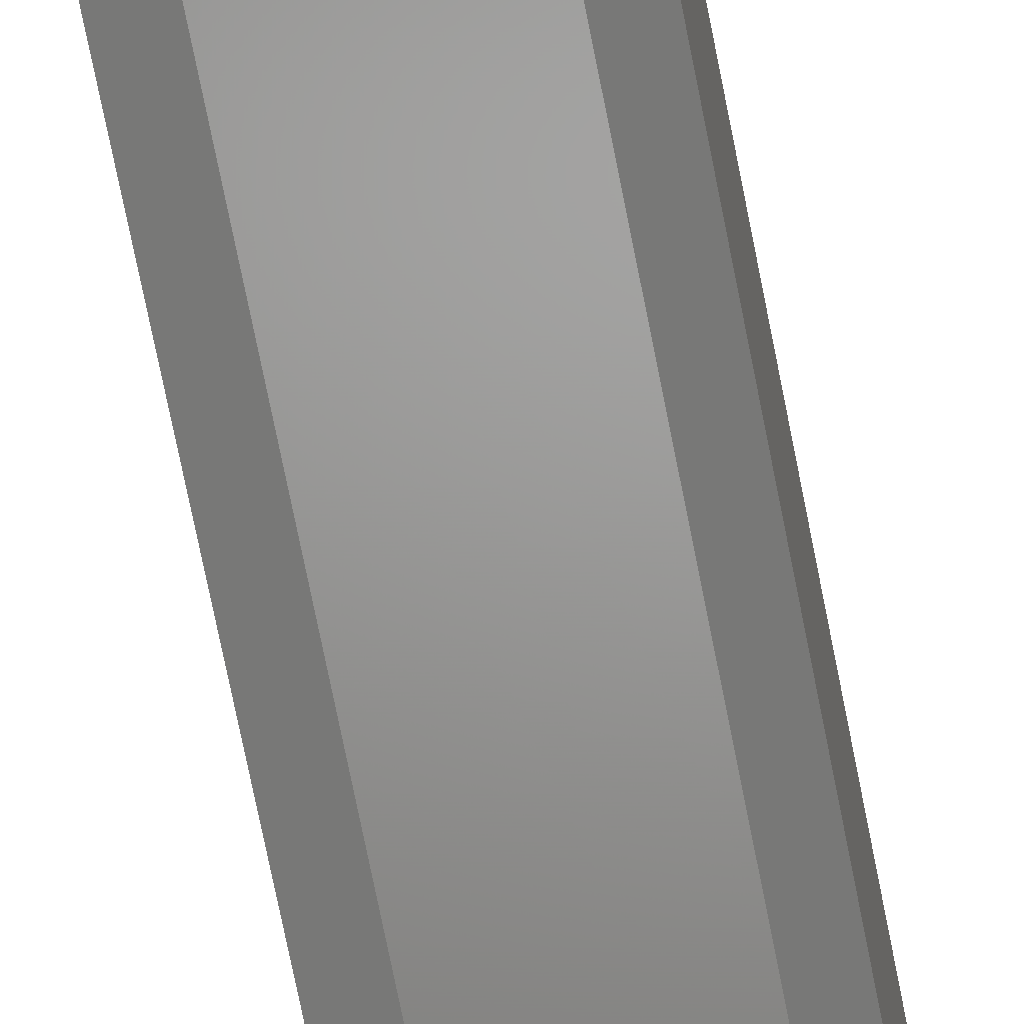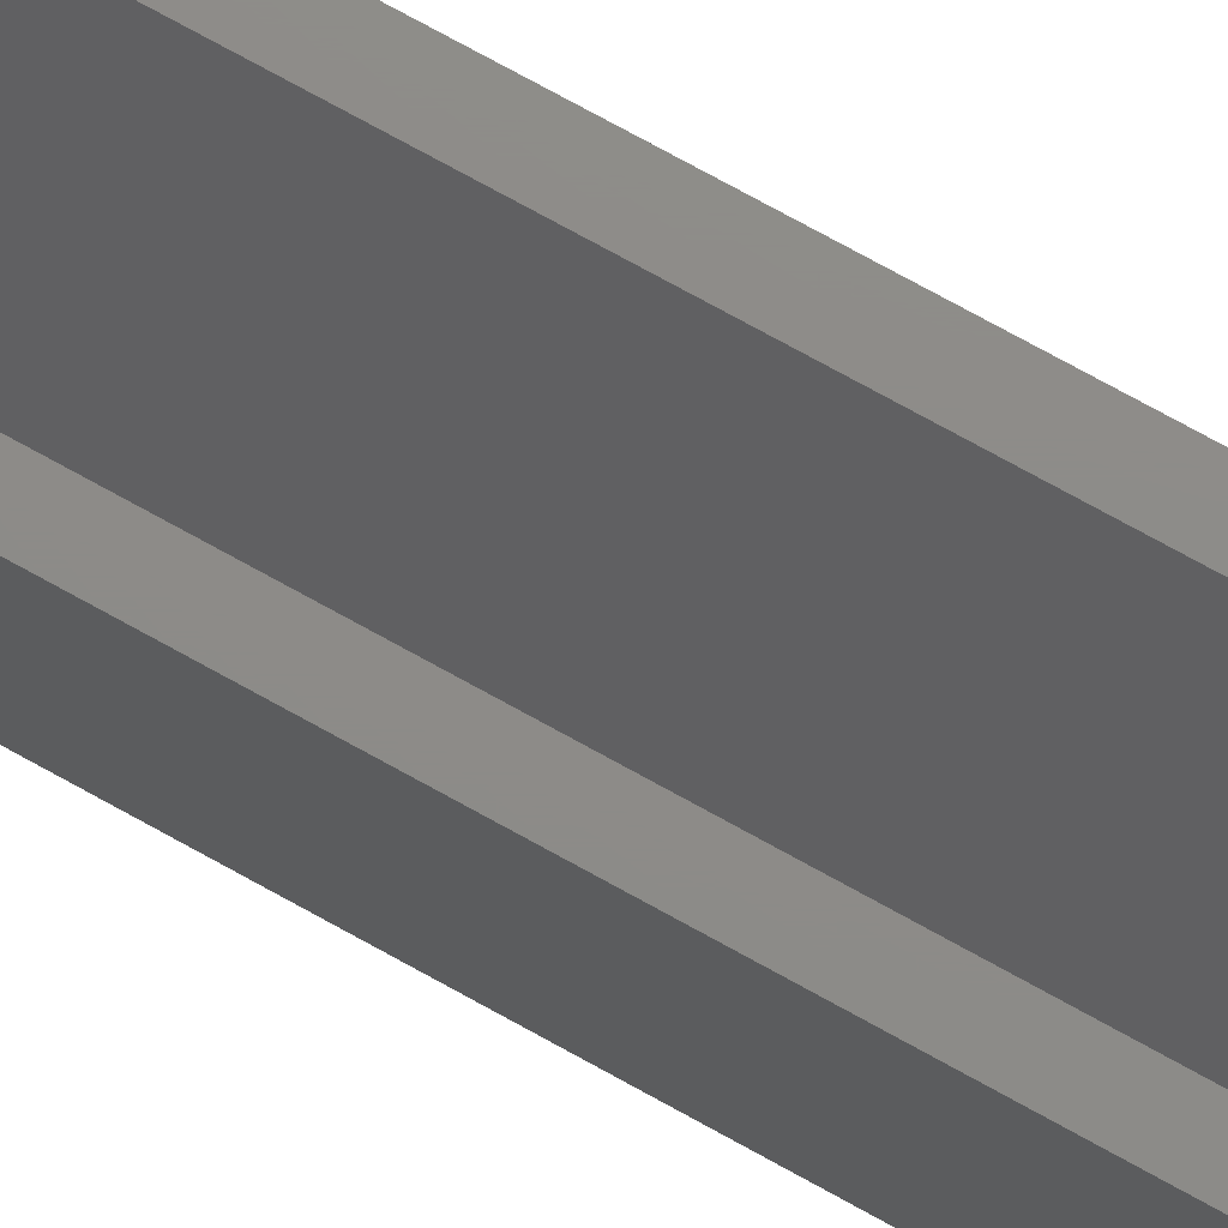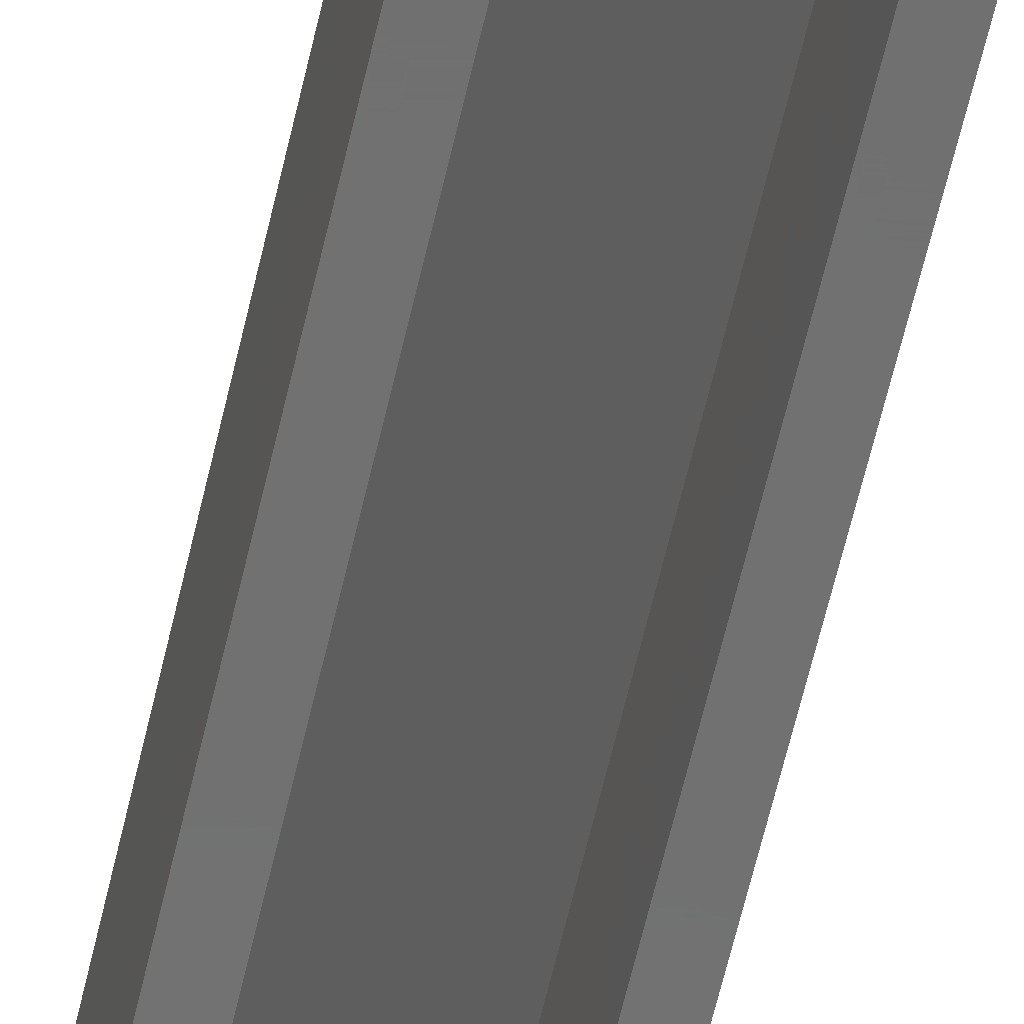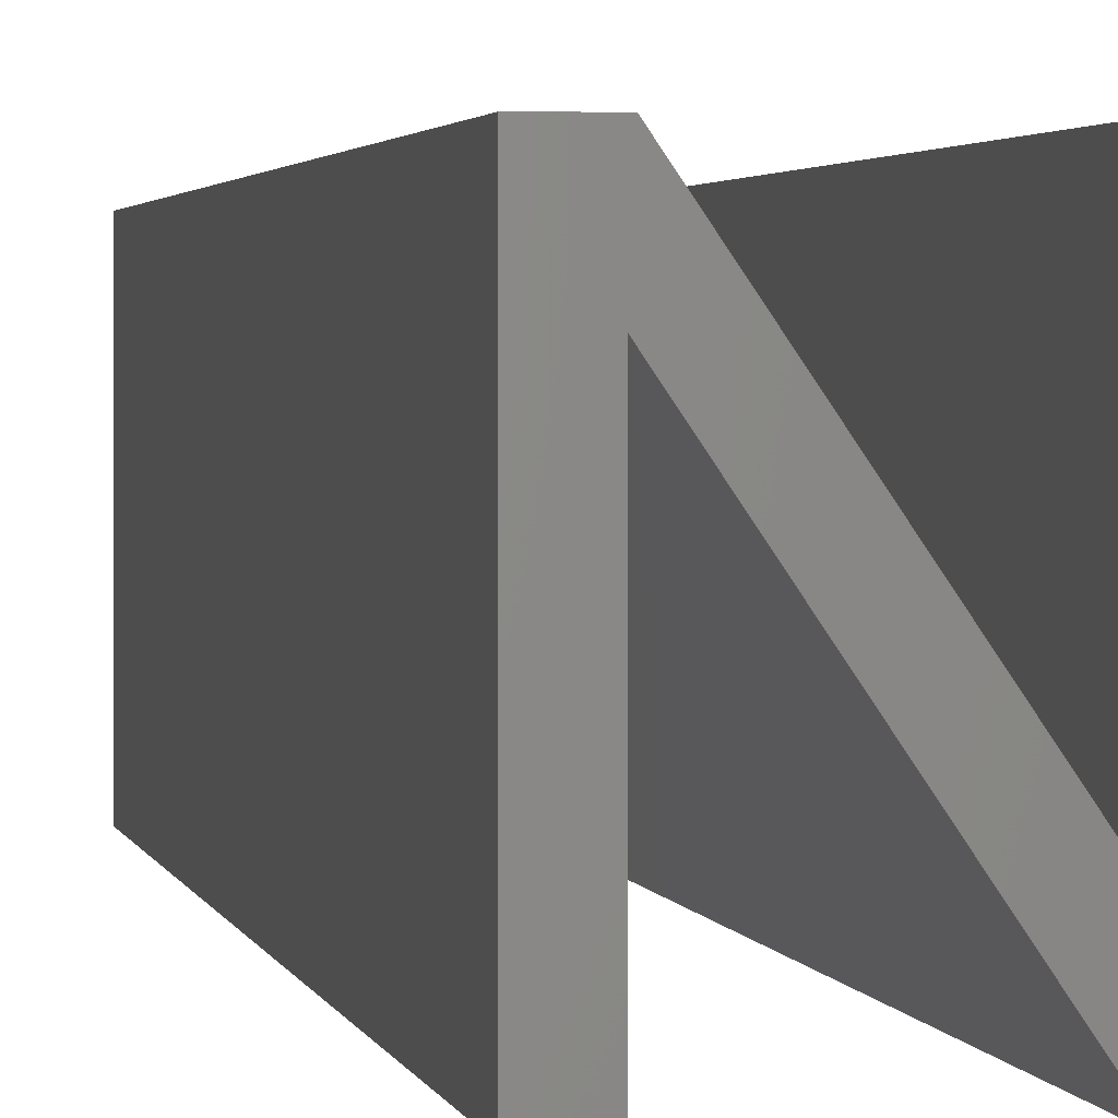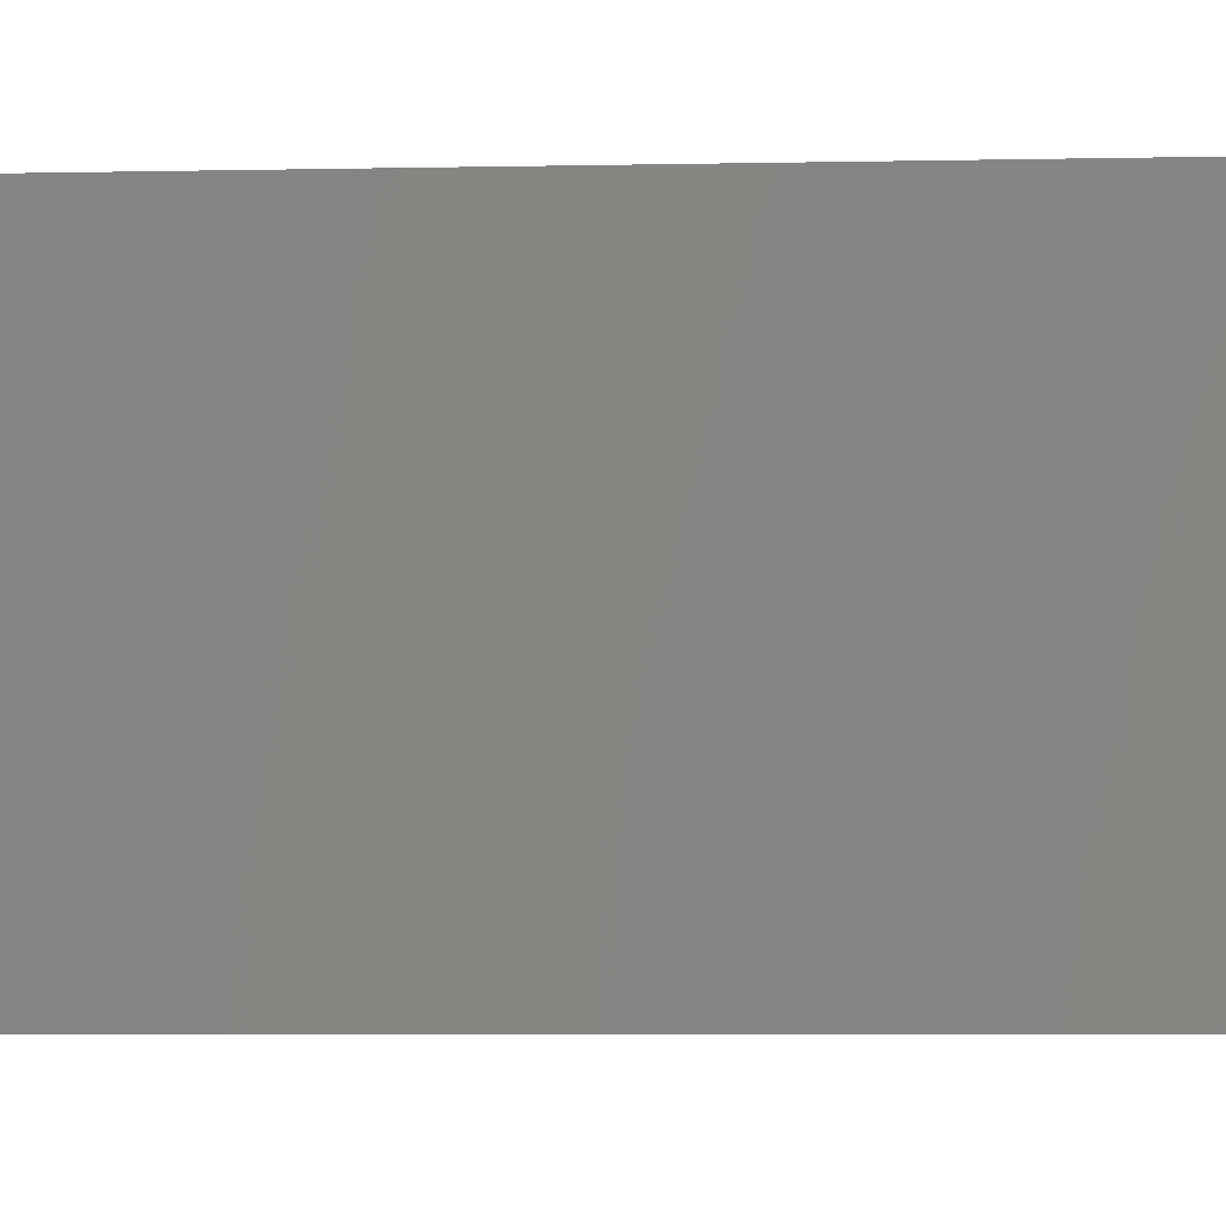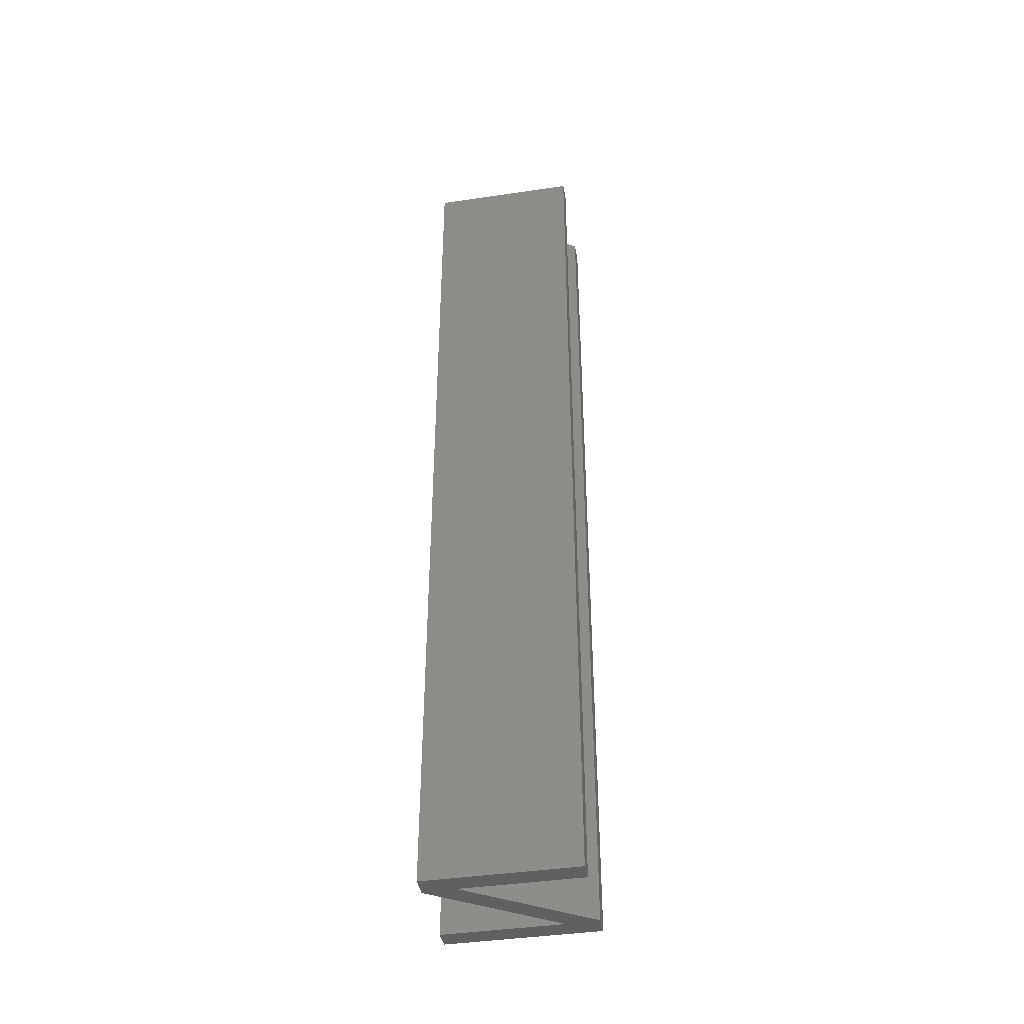
<metadata>
{"format":"stl","ext":"stl","renderer":"f3d","projection":"perspective","resolution":1024,"background":"white","views":[{"elev":-70.6,"azim":-168.9,"up":"+Y"},{"elev":75.1,"azim":118.9,"up":"+Y"},{"elev":-62.6,"azim":167.0,"up":"+Y"},{"elev":1.2,"azim":-6.0,"up":"+Y"},{"elev":-2.3,"azim":99.5,"up":"+Y"},{"elev":-41.7,"azim":100.1,"up":"+Z"}]}
</metadata>
<code>
# stl→obj: 20 verts, 36 faces
v 0.007467 0.0604 0.028
v 0.007467 0.05867 0.028
v 0.007467 0.0604 0.014
v 0.007467 0.05867 0.014
v 0.008623 0.05867 0.028
v 0.008623 0.05867 0.014
v 0.008921 0.05867 0.028
v 0.008921 0.05867 0.014
v 0.008921 0.06087 0.028
v 0.008921 0.06087 0.014
v 0.008642 0.06087 0.028
v 0.008642 0.06087 0.014
v 0.008642 0.05915 0.028
v 0.008642 0.05915 0.014
v 0.007487 0.06087 0.028
v 0.007487 0.06087 0.014
v 0.007188 0.06087 0.028
v 0.007188 0.06087 0.014
v 0.007188 0.05867 0.028
v 0.007188 0.05867 0.014
f 1 2 3
f 3 2 4
f 5 1 6
f 6 1 3
f 7 5 8
f 8 5 6
f 9 7 10
f 10 7 8
f 11 9 12
f 12 9 10
f 13 11 14
f 14 11 12
f 15 13 16
f 16 13 14
f 17 15 18
f 18 15 16
f 19 17 20
f 20 17 18
f 2 19 4
f 4 19 20
f 2 1 19
f 19 1 17
f 17 1 15
f 15 1 13
f 13 1 5
f 13 5 7
f 7 9 13
f 13 9 11
f 4 20 3
f 3 20 18
f 3 18 16
f 16 14 3
f 3 14 6
f 6 14 8
f 8 14 10
f 10 14 12

</code>
